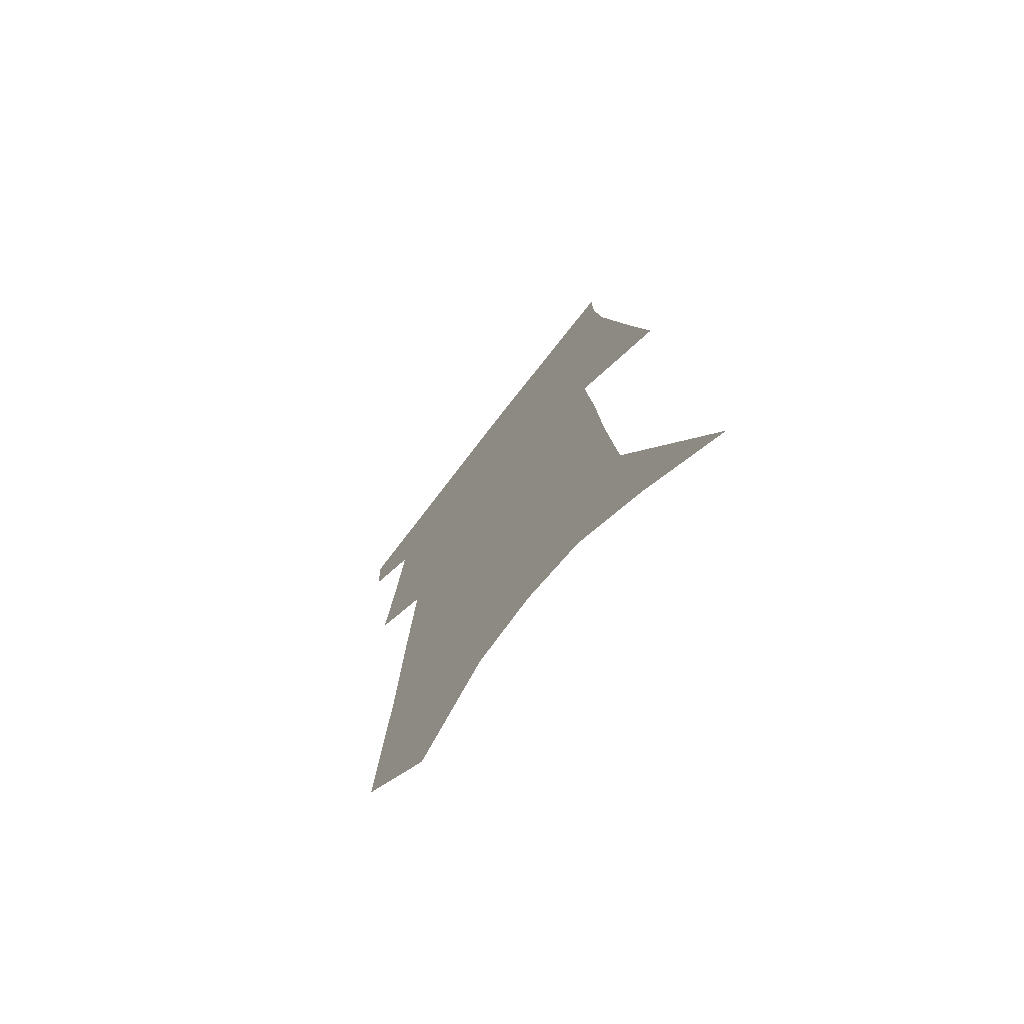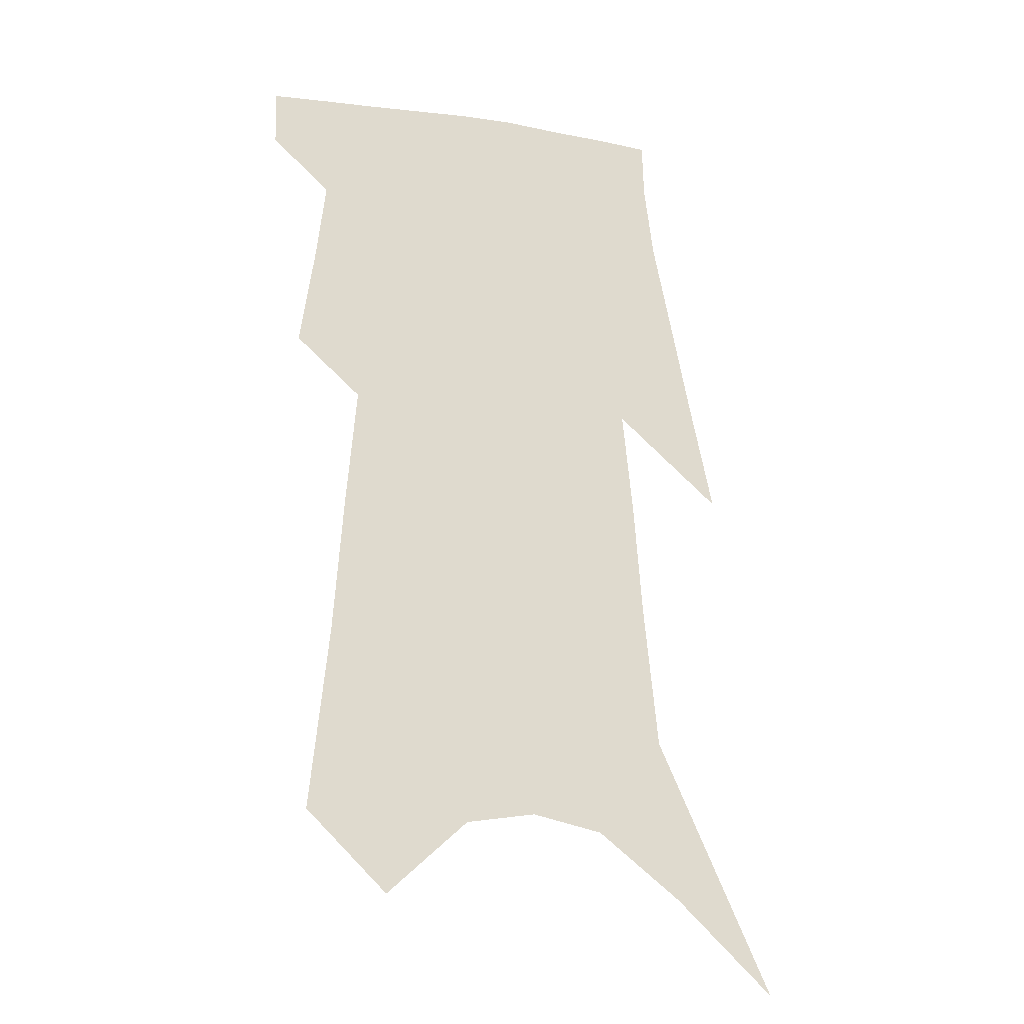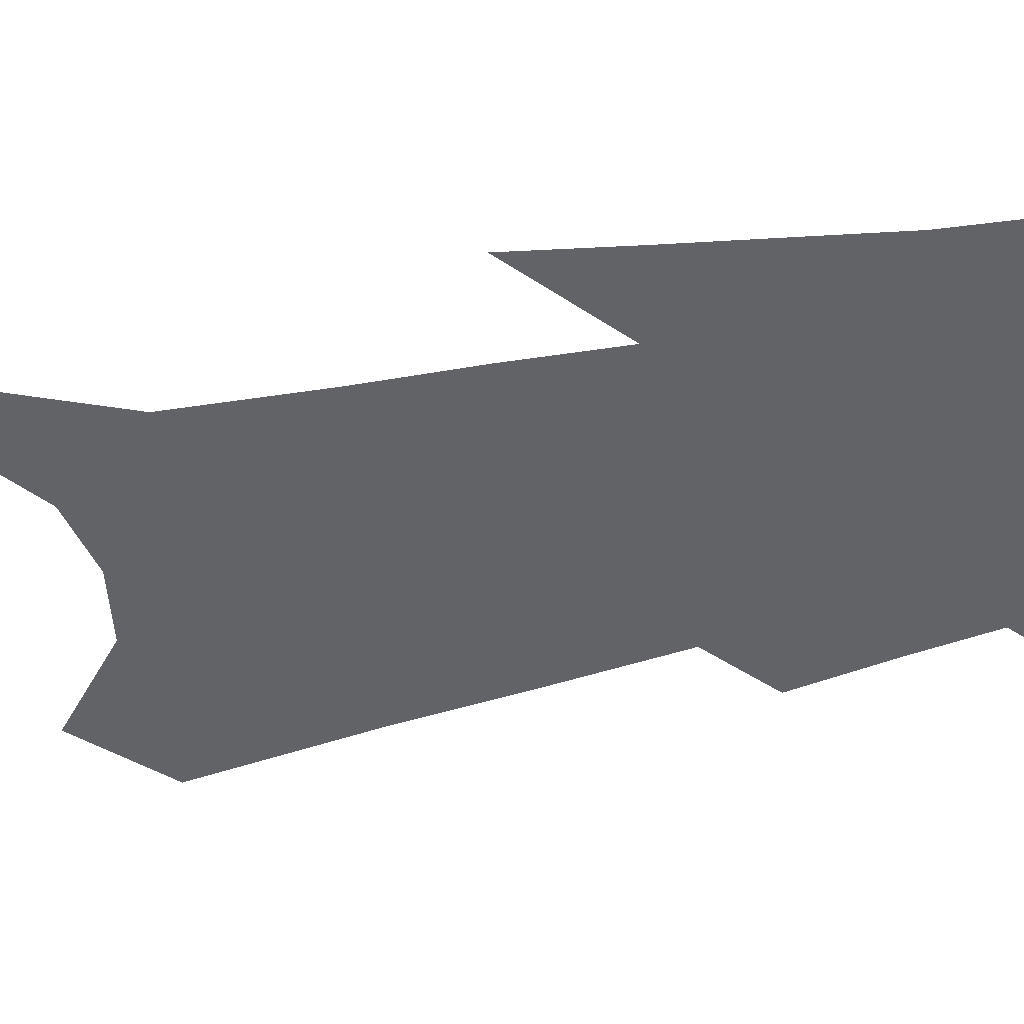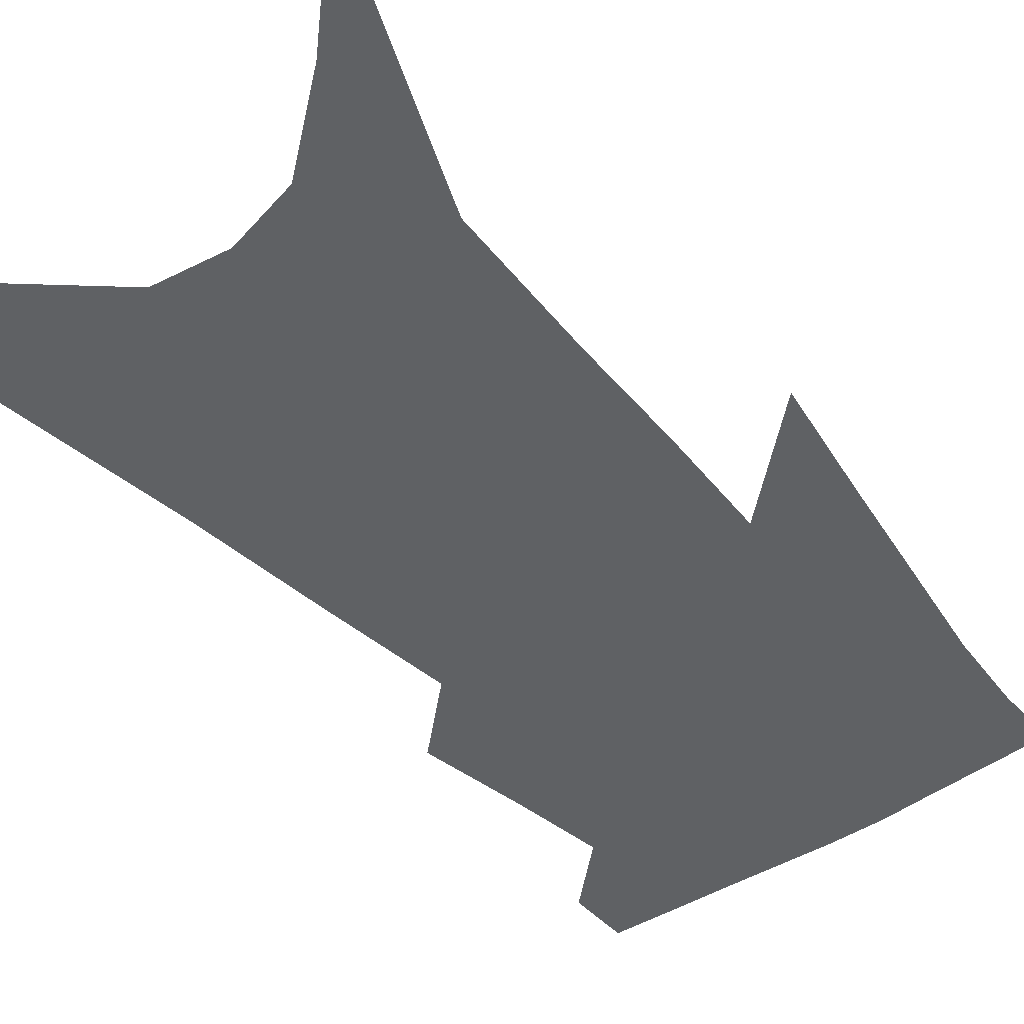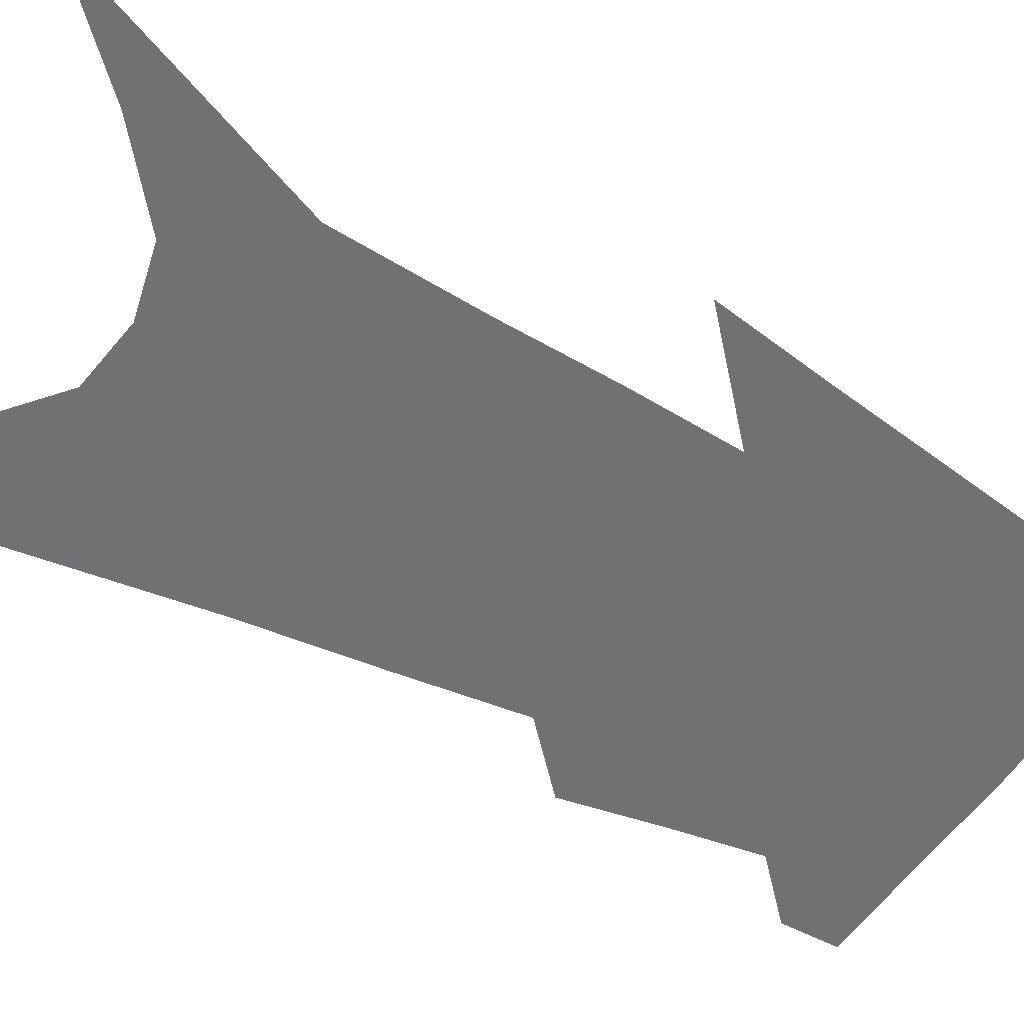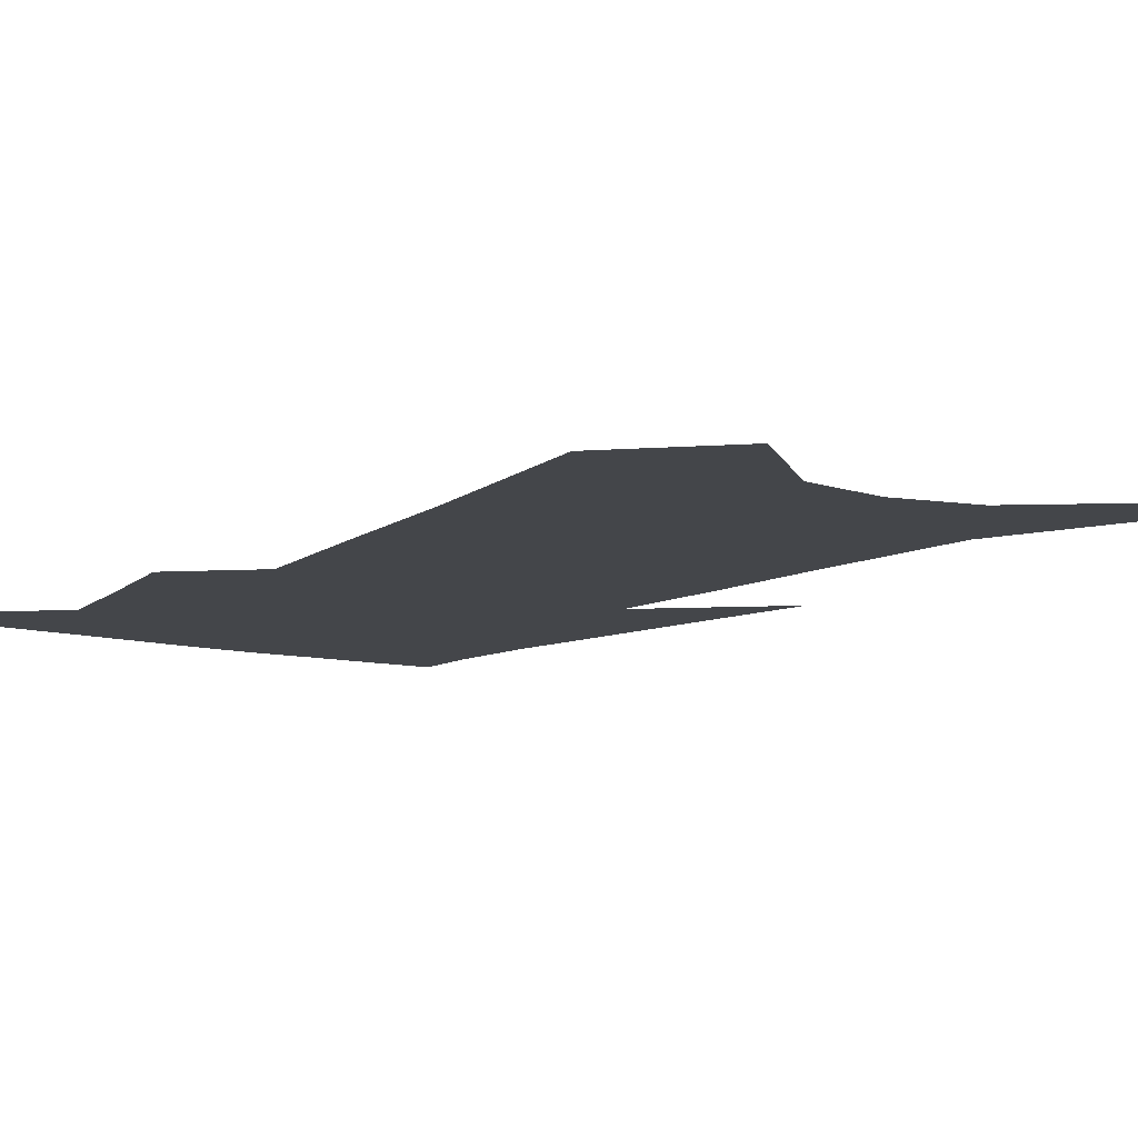
<metadata>
{"format":"obj","ext":"obj","renderer":"f3d","projection":"perspective","resolution":1024,"background":"white","views":[{"elev":-72.9,"azim":51.9,"up":"+Y"},{"elev":-23.3,"azim":-20.4,"up":"+Y"},{"elev":-50.9,"azim":104.9,"up":"+Z"},{"elev":-46.0,"azim":41.5,"up":"+Z"},{"elev":-55.3,"azim":62.8,"up":"+Z"},{"elev":-9.6,"azim":-31.9,"up":"+Z"}]}
</metadata>
<code>
v 566.7 317.3 0
v 566.5 321.6 0
v 569.4 299.2 0
v 570.5 307 0
v 571.2 313.4 0
v 571.1 317.9 0
v 570.6 322.1 0
v 571.6 260.9 0
v 573 275 0
v 573.7 285.6 0
v 574.5 295 0
v 574.9 302.3 0
v 575.5 309 0
v 575.5 314 0
v 575.2 318.3 0
v 574.8 322.5 0
v 577.8 255.2 0
v 578.9 270.4 0
v 578.8 279.7 0
v 579.3 290 0
v 579.4 297.2 0
v 579.7 304.5 0
v 579.9 310 0
v 579.8 314.7 0
v 579.4 318.8 0
v 578.9 323 0
v 584 261.1 0
v 584.1 273.1 0
v 583.9 282.6 0
v 583.9 290.8 0
v 583.8 298 0
v 583.9 305.1 0
v 583.9 310.4 0
v 583.9 315.1 0
v 583.7 319.2 0
v 583.1 323.5 0
v 589.4 262.1 0
v 589 273.4 0
v 588.7 282.7 0
v 588.4 291.8 0
v 588.2 299.4 0
v 588 305.5 0
v 588 310.9 0
v 587.9 315.5 0
v 587.8 319.5 0
v 587.3 323.8 0
v 594.8 261.2 0
v 594.4 271.2 0
v 593.4 283.1 0
v 593 291 0
v 592.7 298 0
v 592.3 304.7 0
v 591.9 311.1 0
v 591.9 315.5 0
v 591.9 319.8 0
v 591.8 323.8 0
v 601.2 256.5 0
v 599.9 268.8 0
v 598.9 280 0
v 598.2 288.5 0
v 597.4 296.8 0
v 596.7 303.8 0
v 596.2 309.9 0
v 596.1 315 0
v 595.9 319.9 0
v 596 323.9 0
v 608.7 249.7 0
v 605.5 290.2 0
v 603.7 298.8 0
v 602.2 306.5 0
v 600.8 313.7 0
v 600.1 319.5 0
v 600 323.9 0
v 691 451 0
f 5 6 1
f 1 6 2
f 6 7 2
f 11 12 3
f 3 12 4
f 12 13 4
f 4 13 5
f 13 14 5
f 5 14 6
f 14 15 6
f 6 15 7
f 15 16 7
f 17 18 8
f 8 18 9
f 18 19 9
f 9 19 10
f 19 20 10
f 10 20 11
f 20 21 11
f 11 21 12
f 21 22 12
f 12 22 13
f 22 23 13
f 13 23 14
f 23 24 14
f 14 24 15
f 24 25 15
f 15 25 16
f 25 26 16
f 17 27 18
f 27 28 18
f 18 28 19
f 28 29 19
f 19 29 20
f 29 30 20
f 20 30 21
f 30 31 21
f 21 31 22
f 31 32 22
f 22 32 23
f 32 33 23
f 23 33 24
f 33 34 24
f 24 34 25
f 34 35 25
f 25 35 26
f 35 36 26
f 27 37 28
f 37 38 28
f 28 38 29
f 38 39 29
f 29 39 30
f 39 40 30
f 30 40 31
f 40 41 31
f 31 41 32
f 41 42 32
f 32 42 33
f 42 43 33
f 33 43 34
f 43 44 34
f 34 44 35
f 44 45 35
f 35 45 36
f 45 46 36
f 37 47 38
f 47 48 38
f 38 48 39
f 48 49 39
f 39 49 40
f 49 50 40
f 40 50 41
f 50 51 41
f 41 51 42
f 51 52 42
f 42 52 43
f 52 53 43
f 43 53 44
f 53 54 44
f 44 54 45
f 54 55 45
f 45 55 46
f 55 56 46
f 47 57 48
f 57 58 48
f 48 58 49
f 58 59 49
f 49 59 50
f 59 60 50
f 50 60 51
f 60 61 51
f 51 61 52
f 61 62 52
f 52 62 53
f 62 63 53
f 53 63 54
f 63 64 54
f 54 64 55
f 64 65 55
f 55 65 56
f 65 66 56
f 57 67 58
f 61 68 62
f 68 69 62
f 62 69 63
f 69 70 63
f 63 70 64
f 70 71 64
f 64 71 65
f 71 72 65
f 65 72 66
f 72 73 66

</code>
